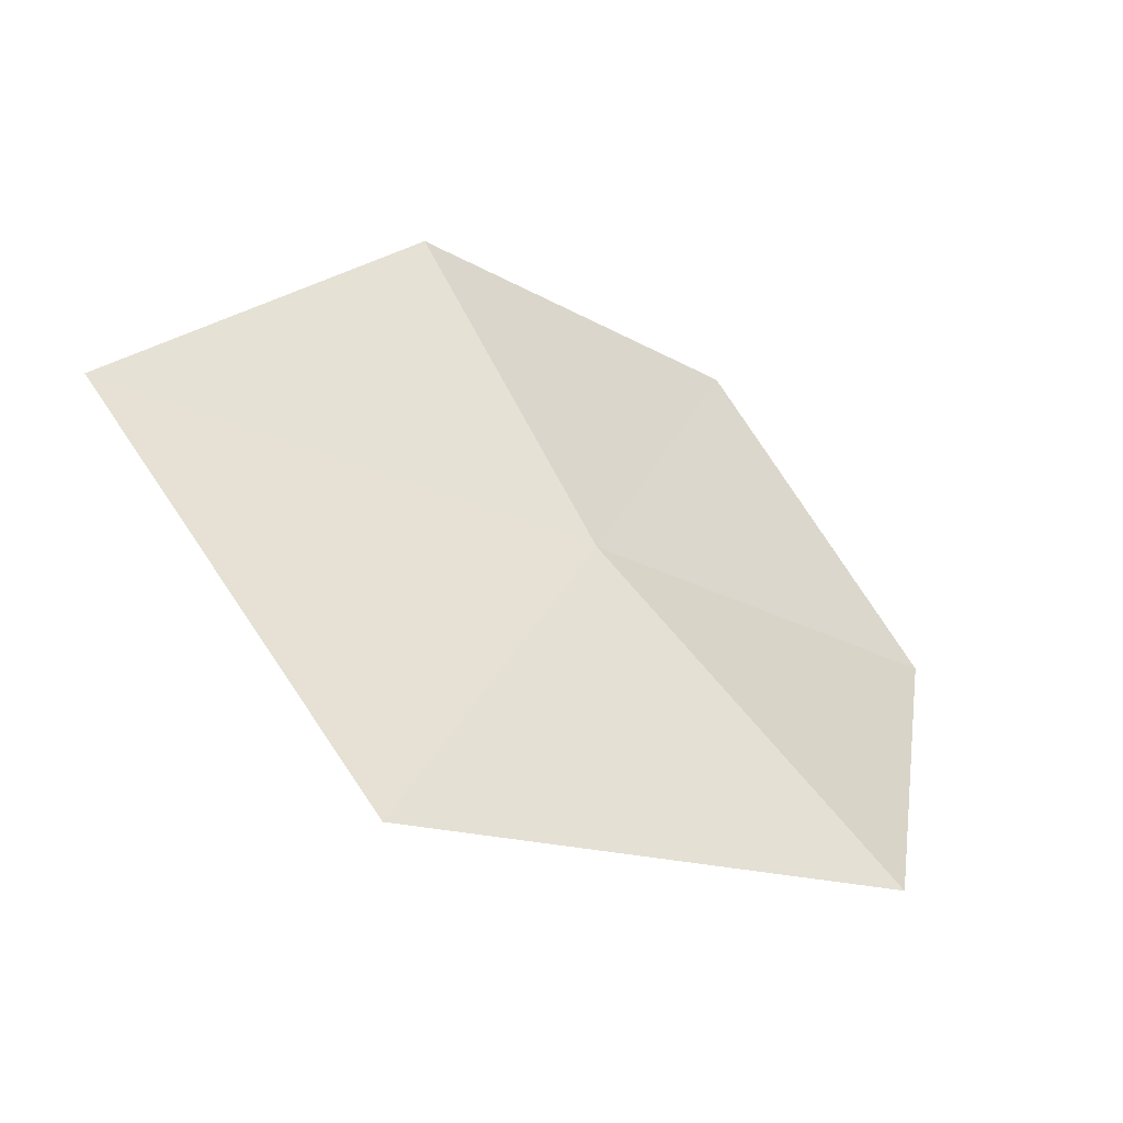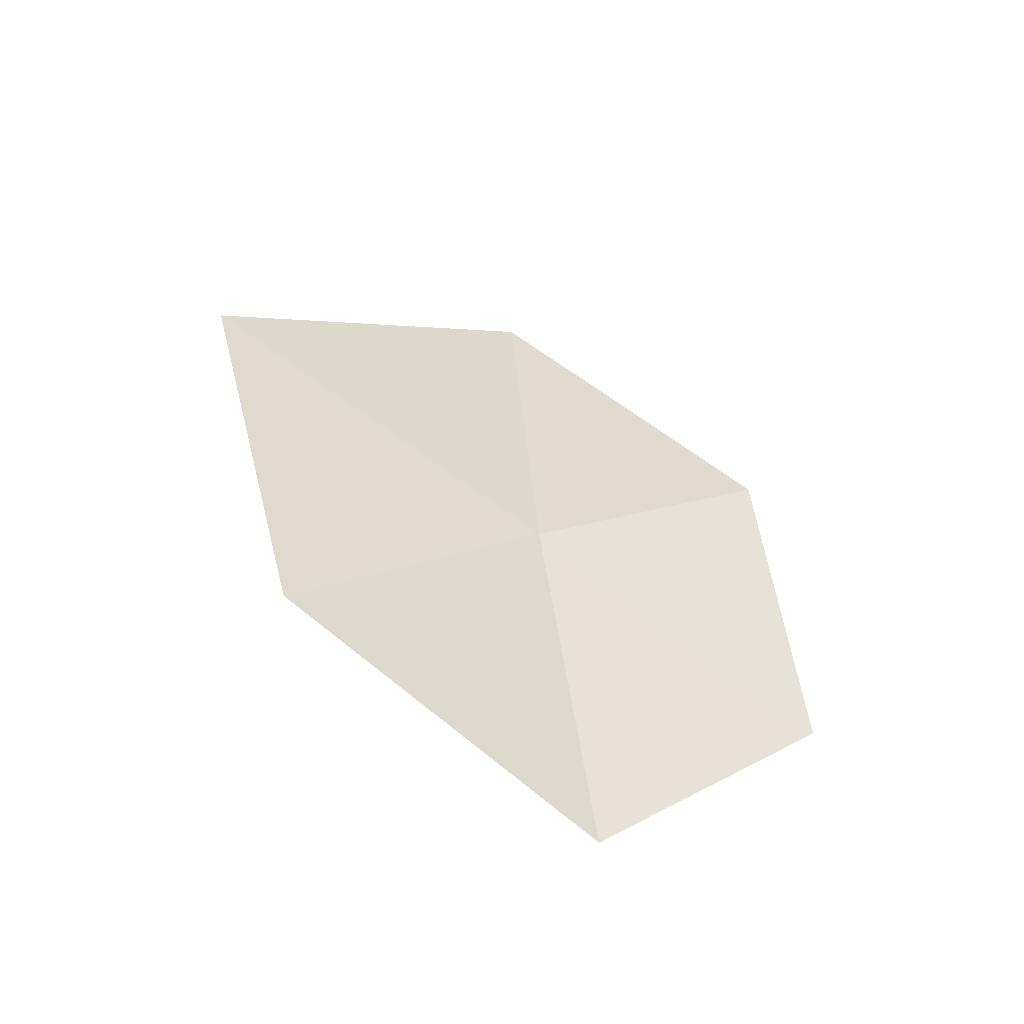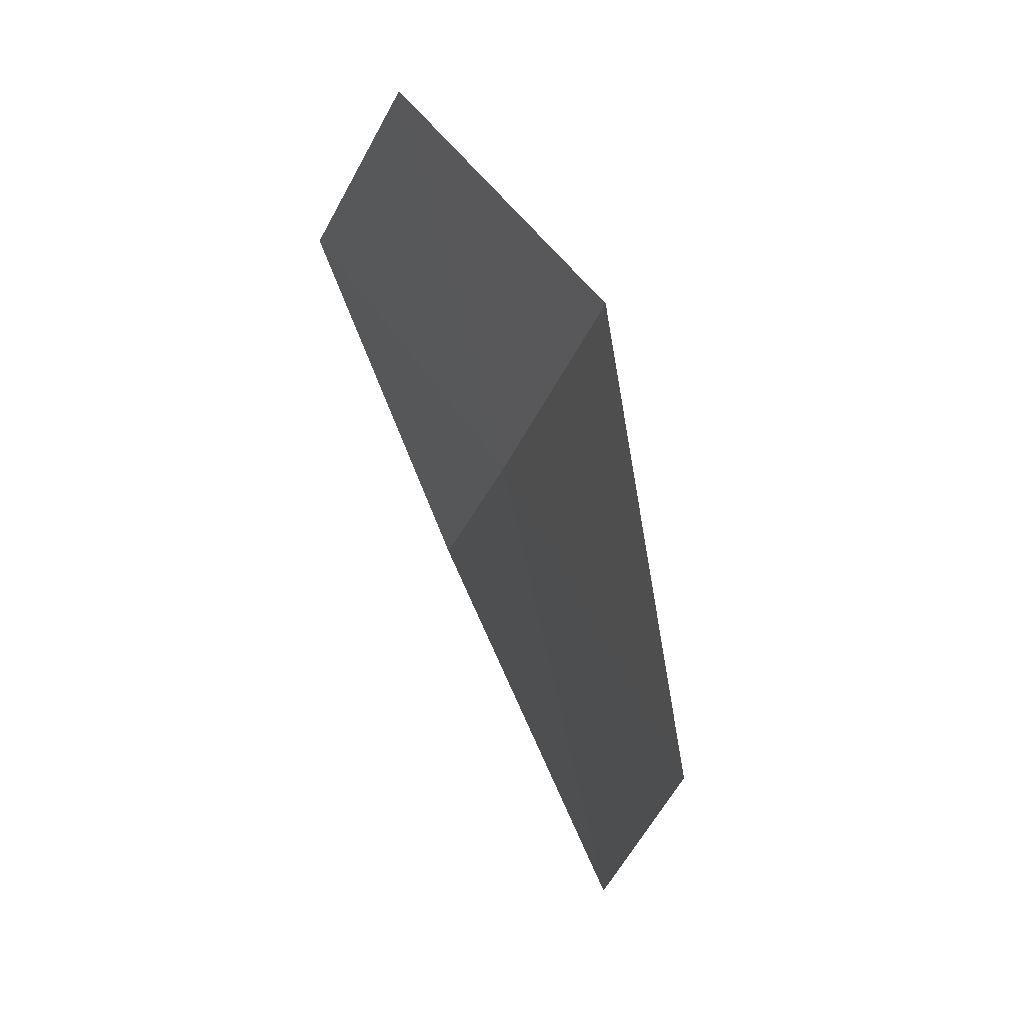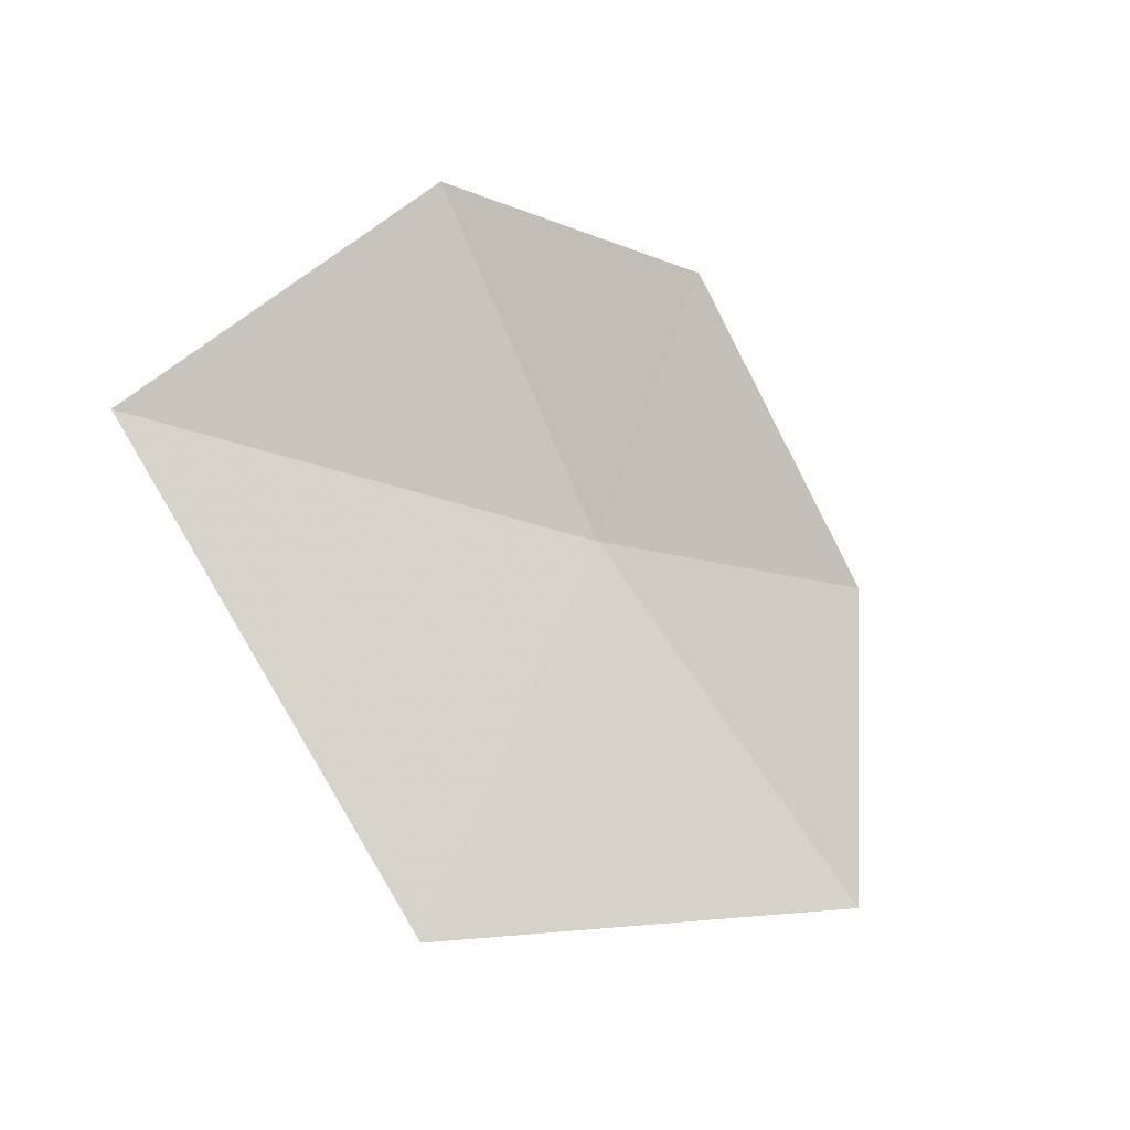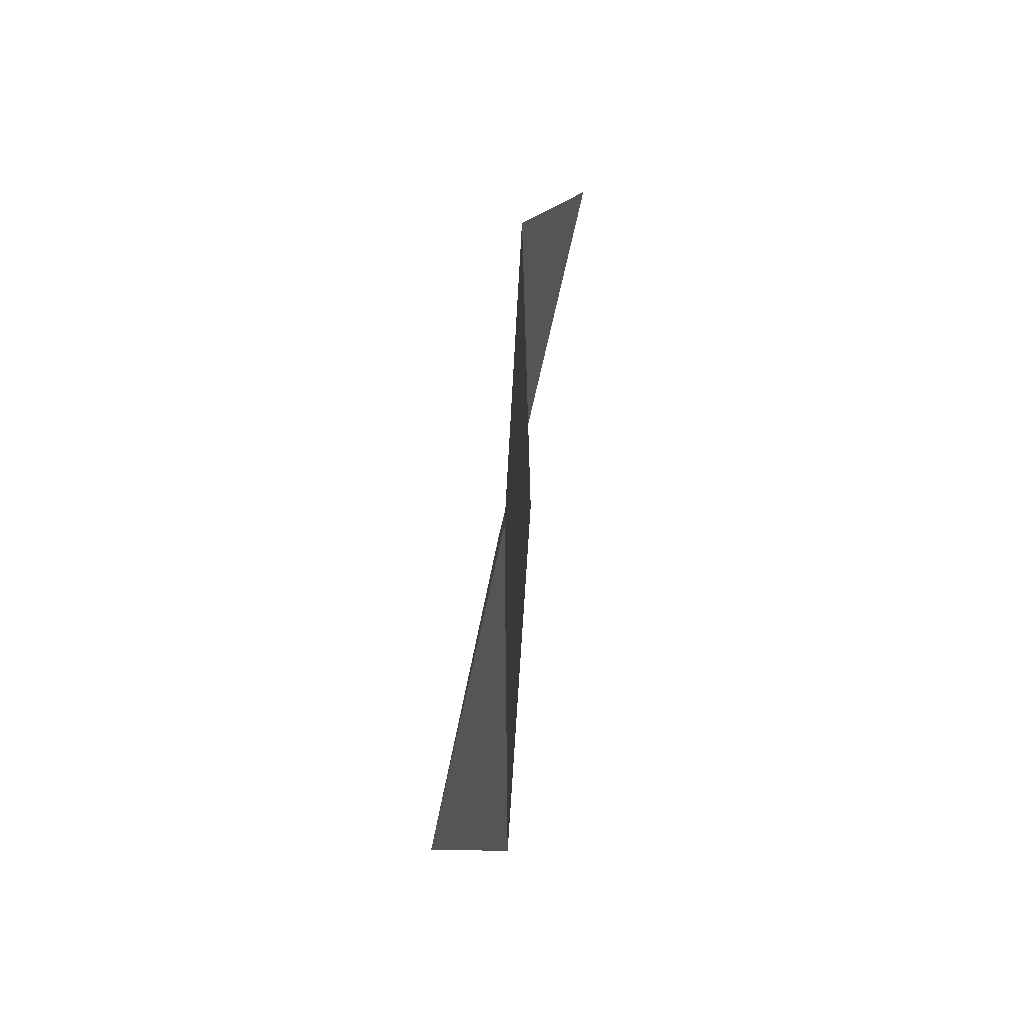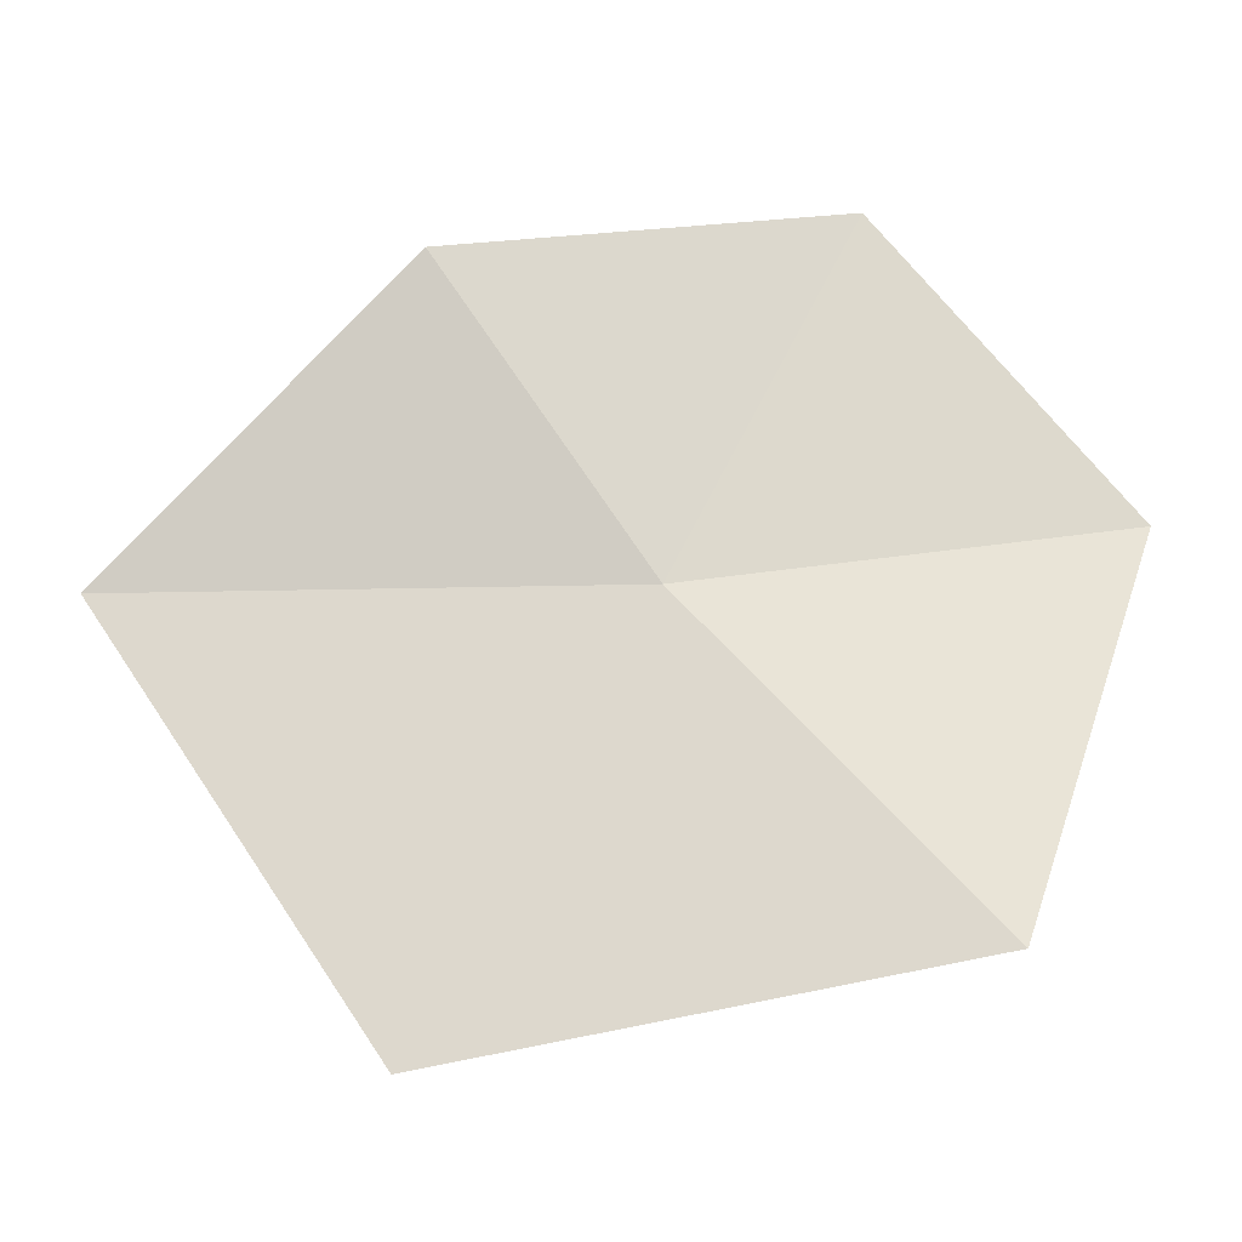
<metadata>
{"format":"obj","ext":"obj","renderer":"f3d","projection":"perspective","resolution":1024,"background":"white","views":[{"elev":-41.4,"azim":-127.7,"up":"+Z"},{"elev":-45.7,"azim":-112.1,"up":"+Y"},{"elev":35.3,"azim":150.5,"up":"+Z"},{"elev":-19.7,"azim":-138.0,"up":"+Z"},{"elev":-30.3,"azim":-1.7,"up":"+Y"},{"elev":-14.5,"azim":-95.5,"up":"+Z"}]}
</metadata>
<code>
v -4.429 -22.74 39.14
v -4.391 -23.16 39.96
v -4.404 -22.26 39.84
v -4.423 -23.73 39.29
v -4.423 -22.22 38.17
v -4.193 -21.58 39.15
v -4.62 -23.4 38.4
f 1 3 2
f 1 2 4
f 1 5 6
f 1 4 7
f 1 7 5
f 1 6 3

</code>
